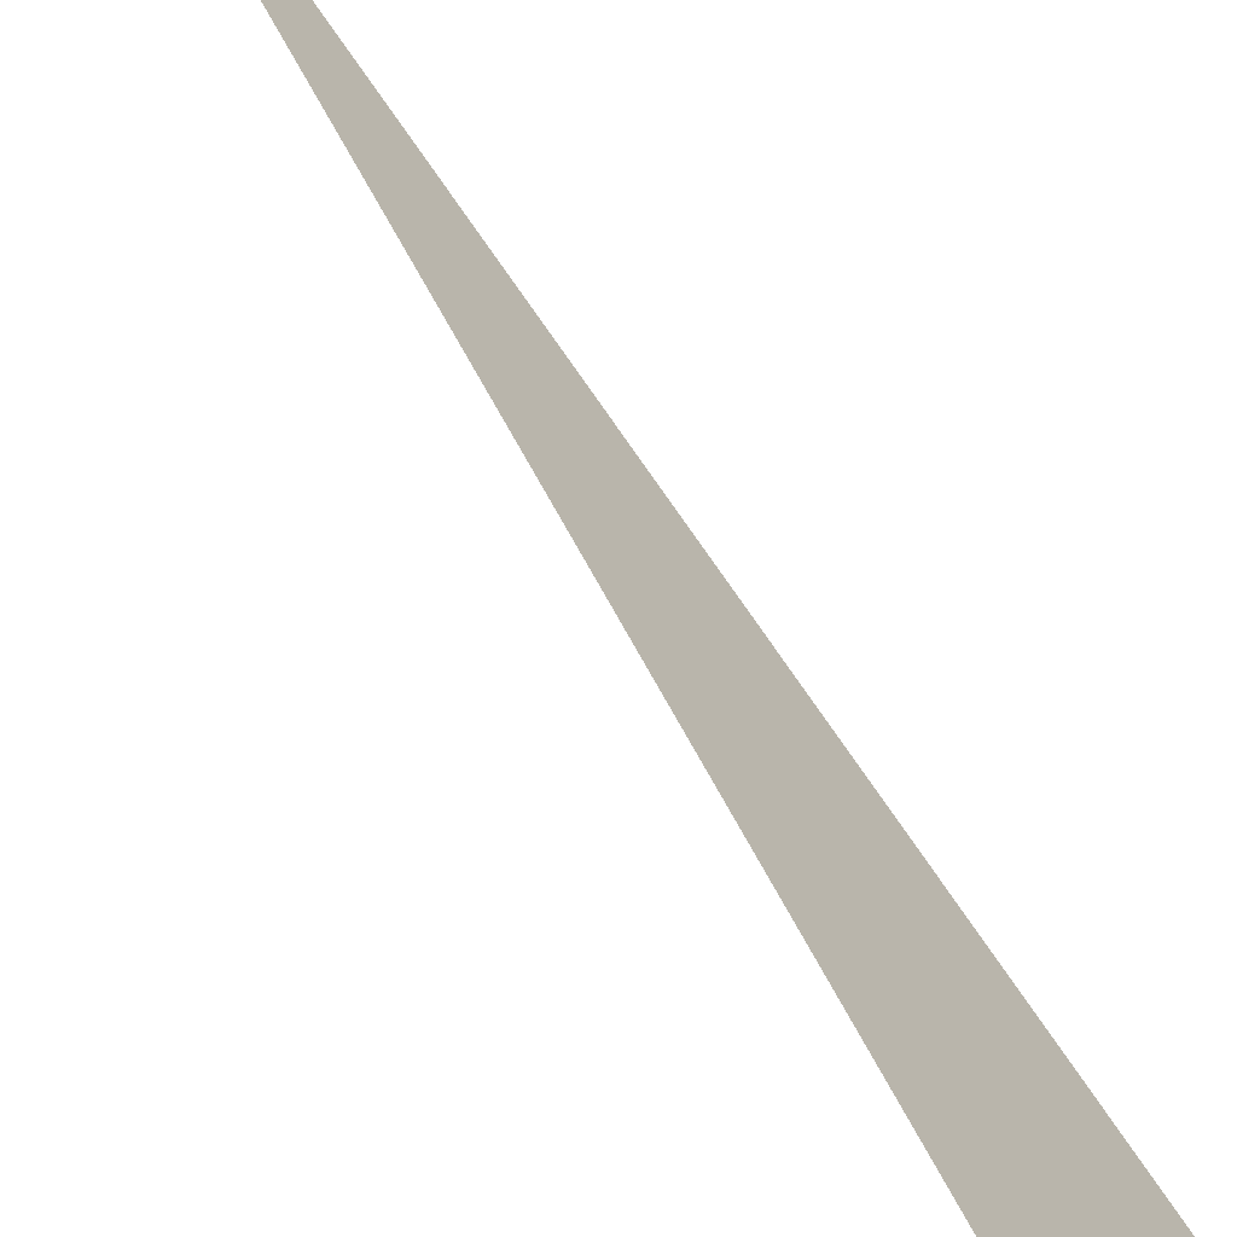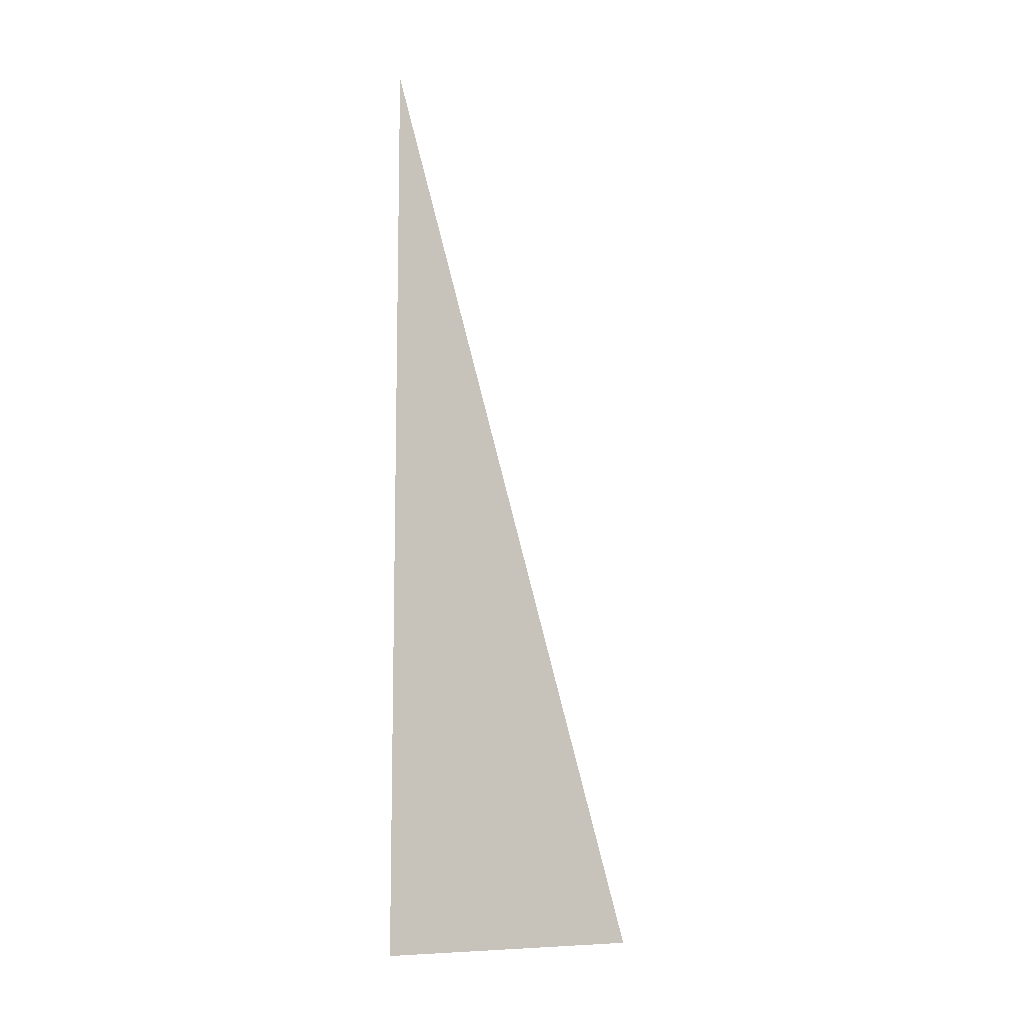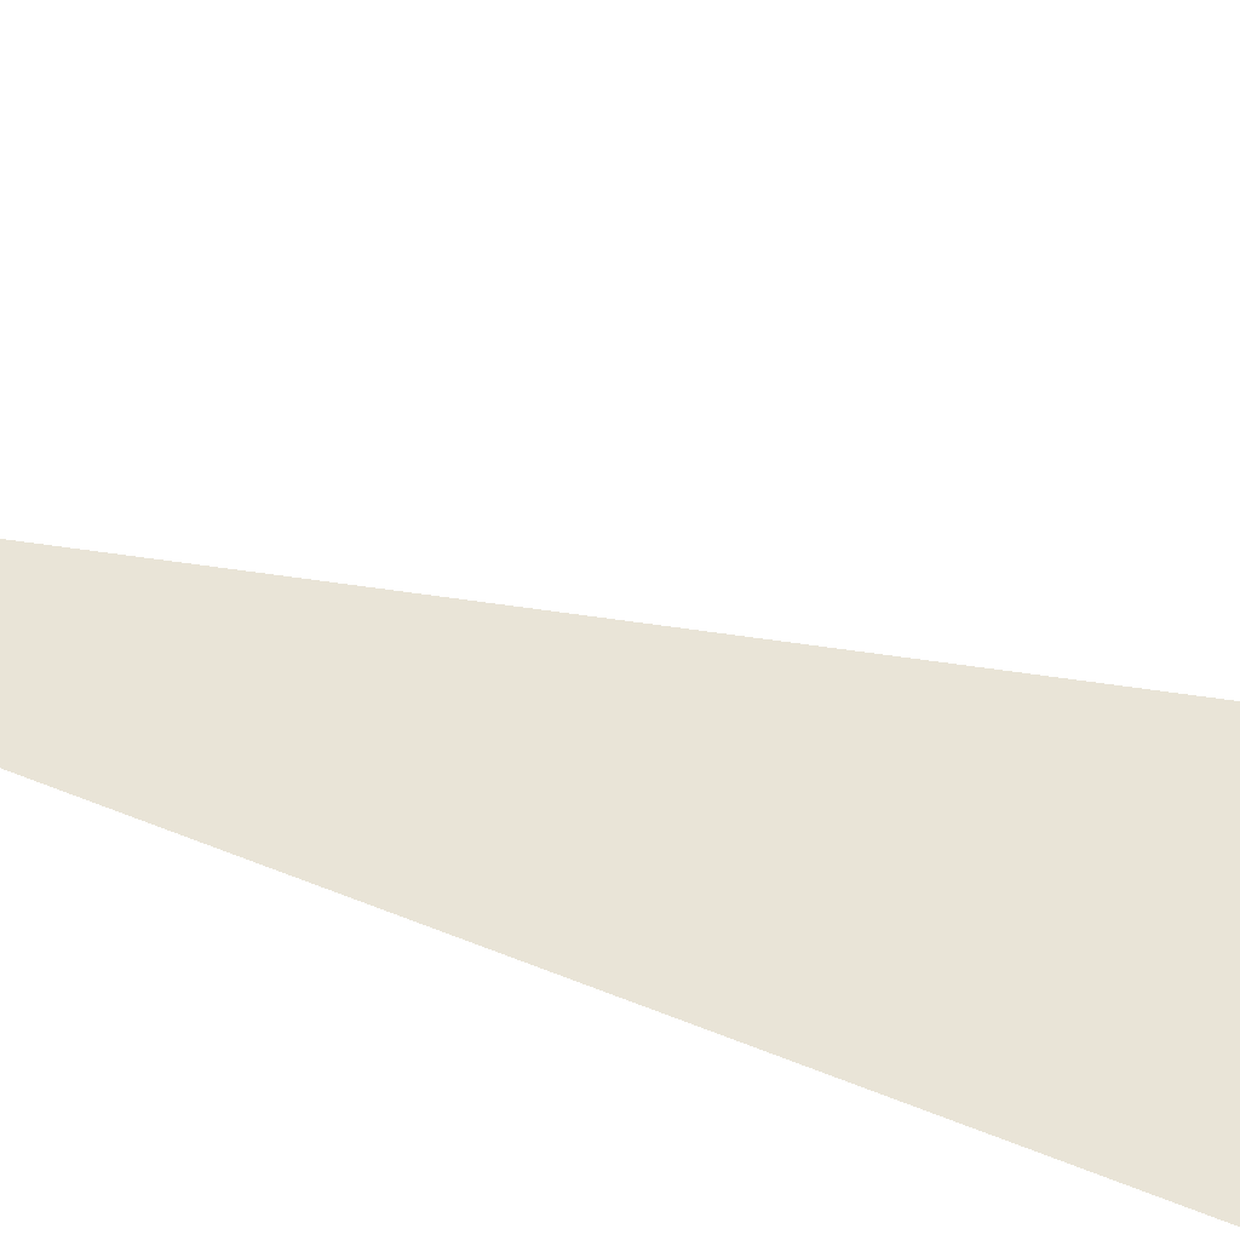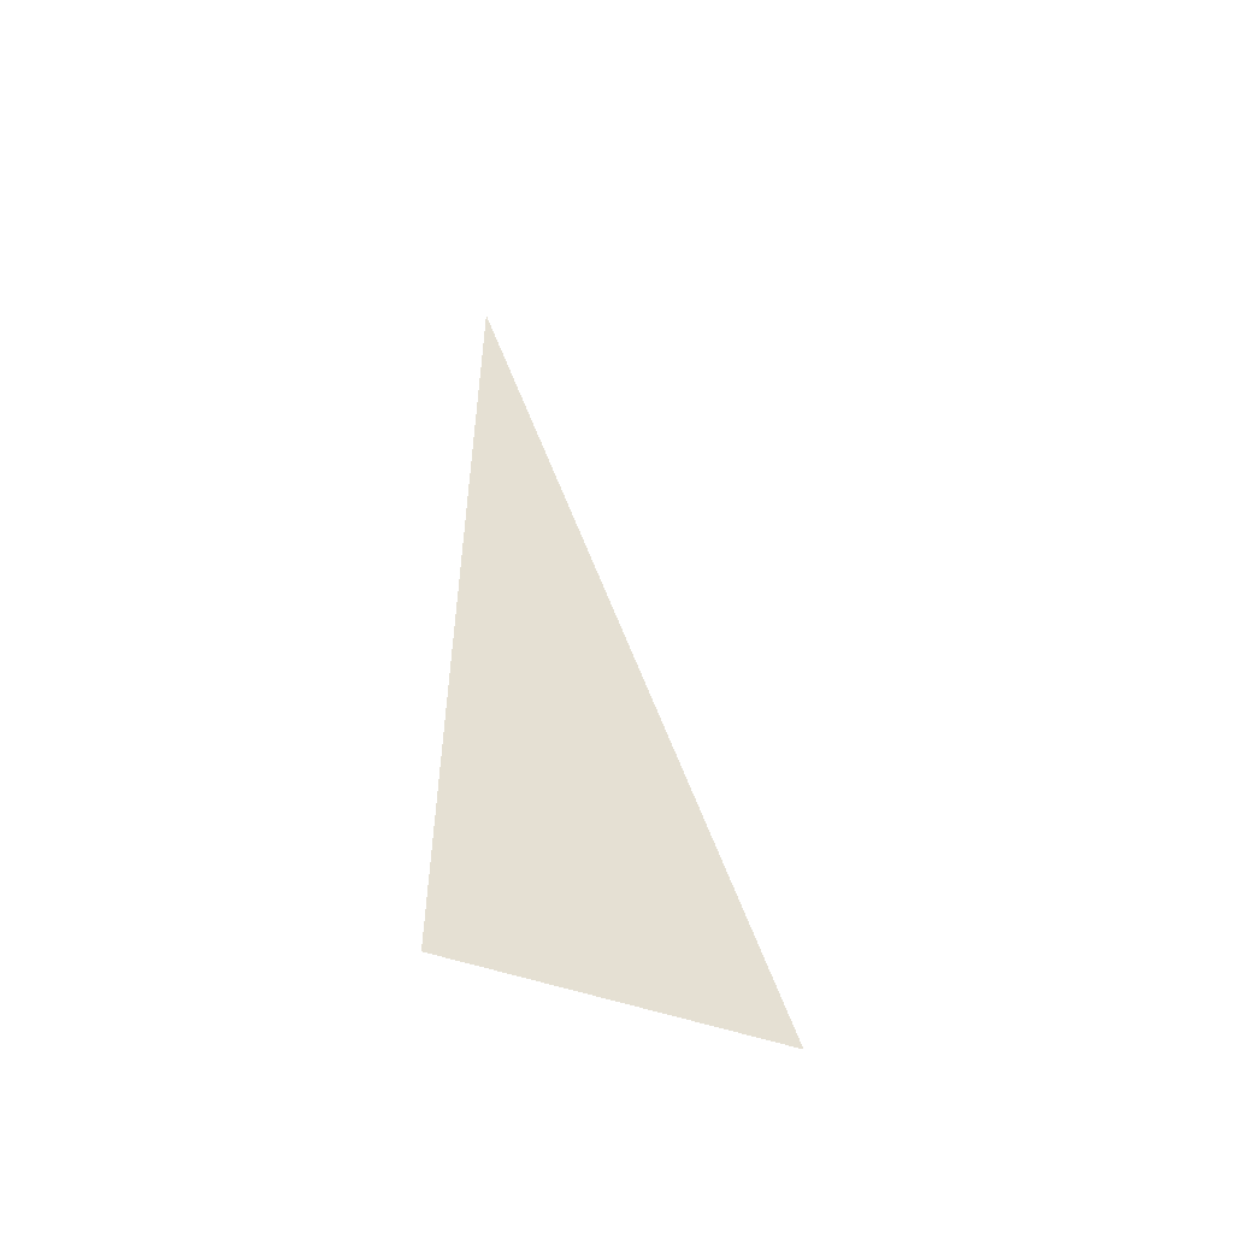
<metadata>
{"format":"obj","ext":"obj","renderer":"f3d","projection":"perspective","resolution":1024,"background":"white","views":[{"elev":72.7,"azim":-34.0,"up":"+Z"},{"elev":-9.7,"azim":-149.5,"up":"+Y"},{"elev":-67.9,"azim":-112.3,"up":"+Z"},{"elev":-52.8,"azim":-135.0,"up":"+Y"}]}
</metadata>
<code>
v 1414 966.4 2630
v 1419 1005 2619
v 1419 966.4 2619
v 1414 966.4 2630
v 1419 966.4 2619
v 1414 966.4 2630
f 1 2 3
f 4 5 6

</code>
